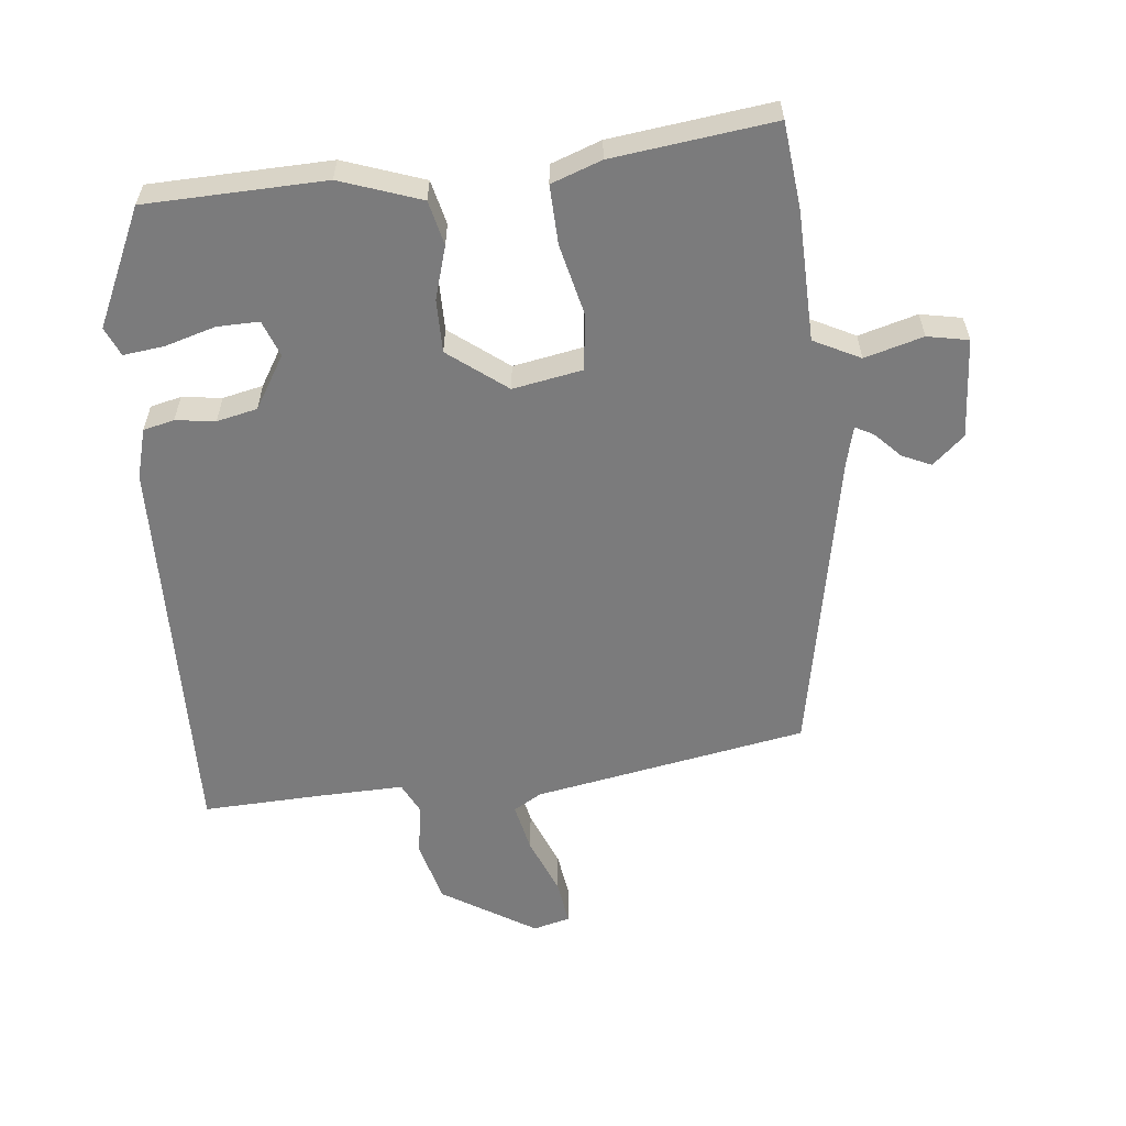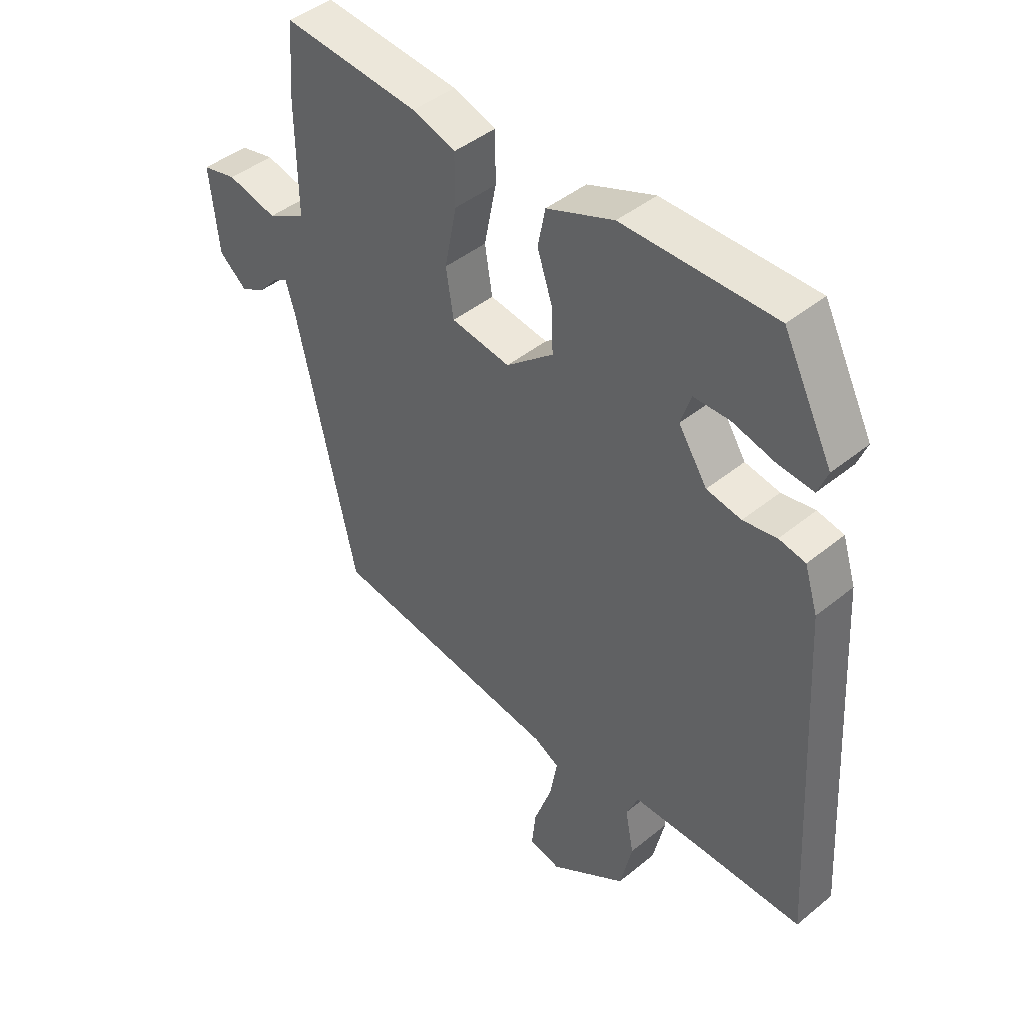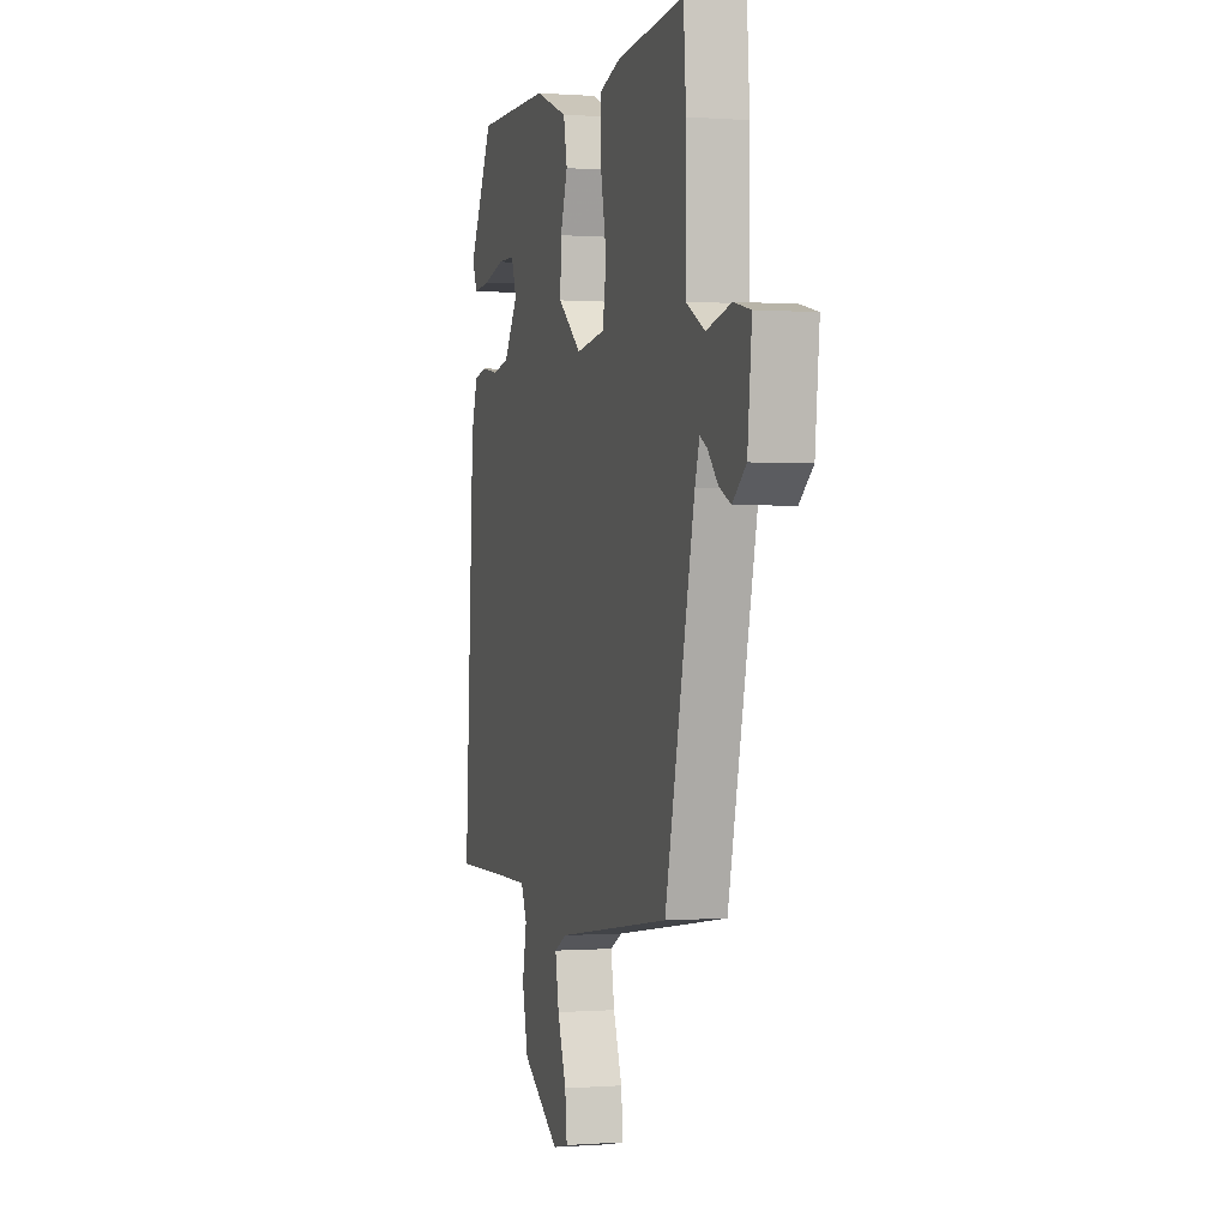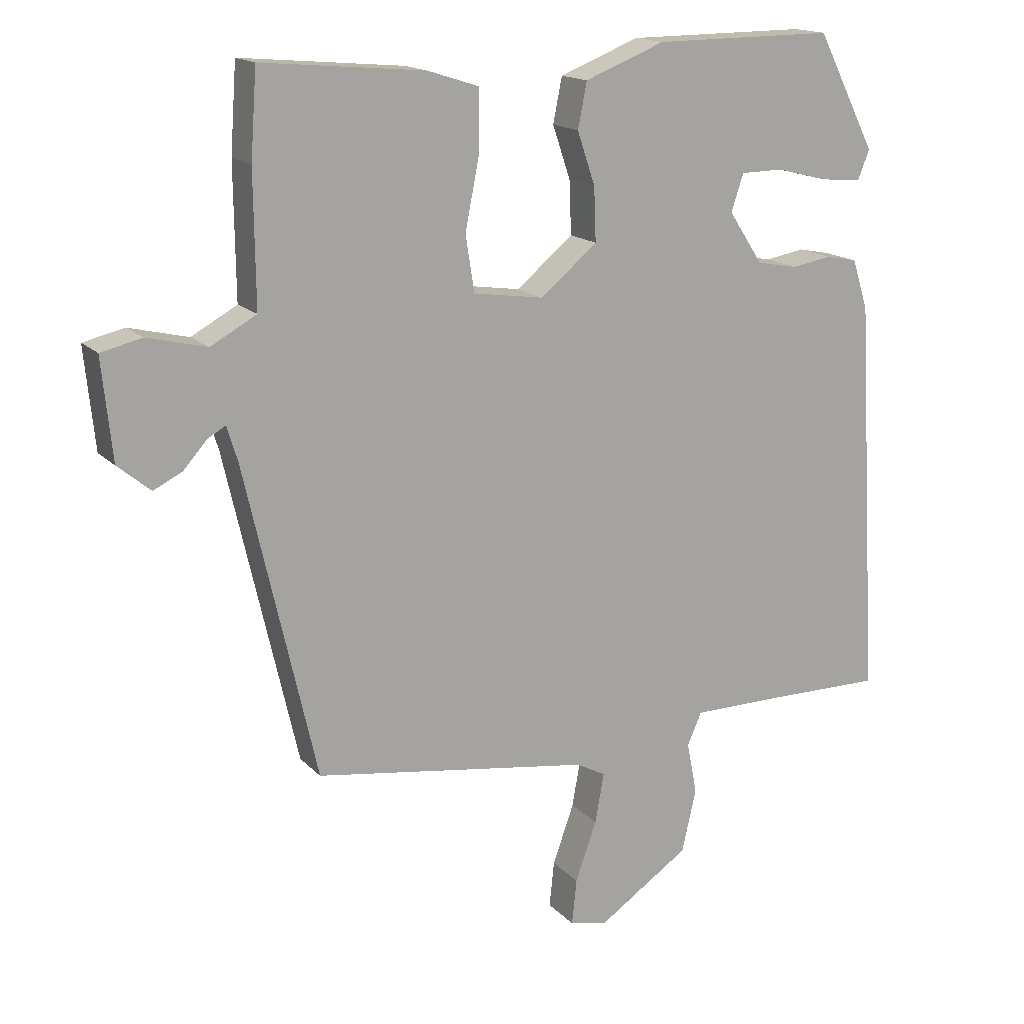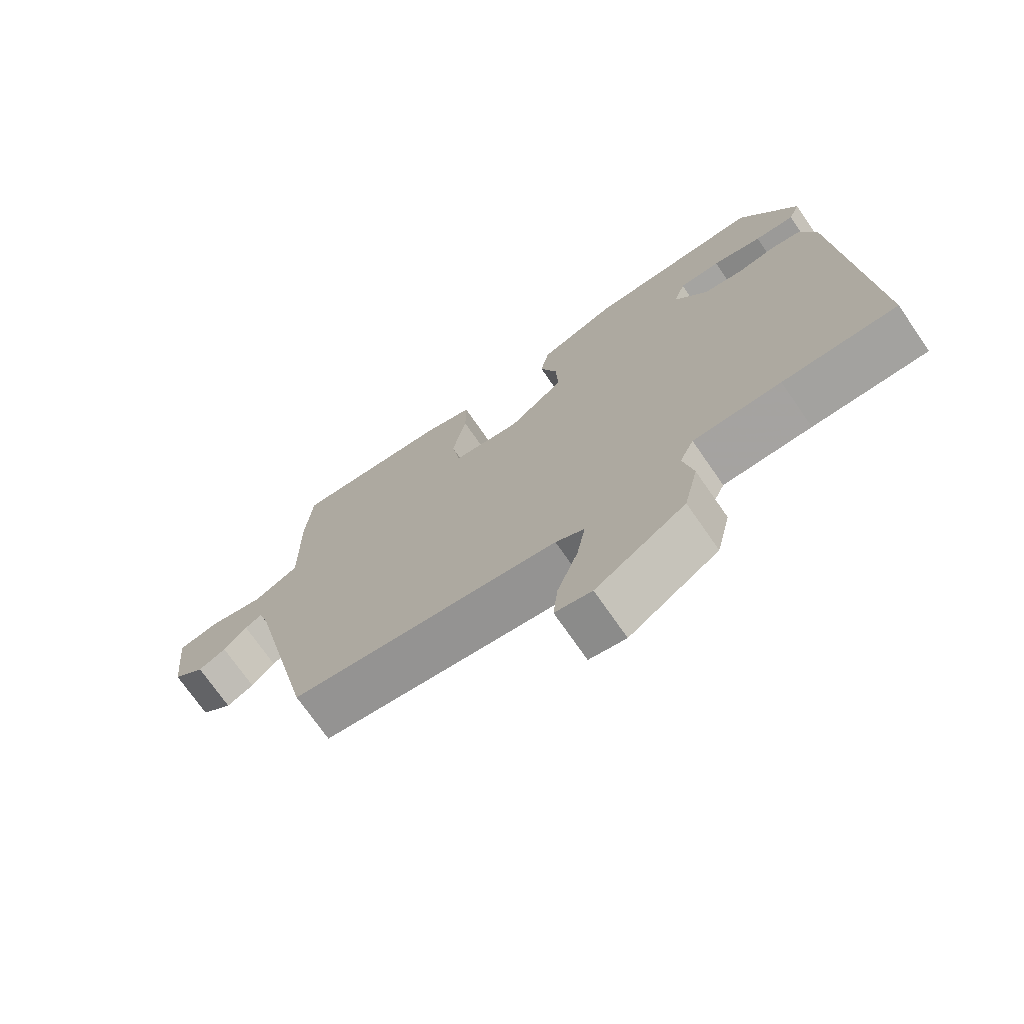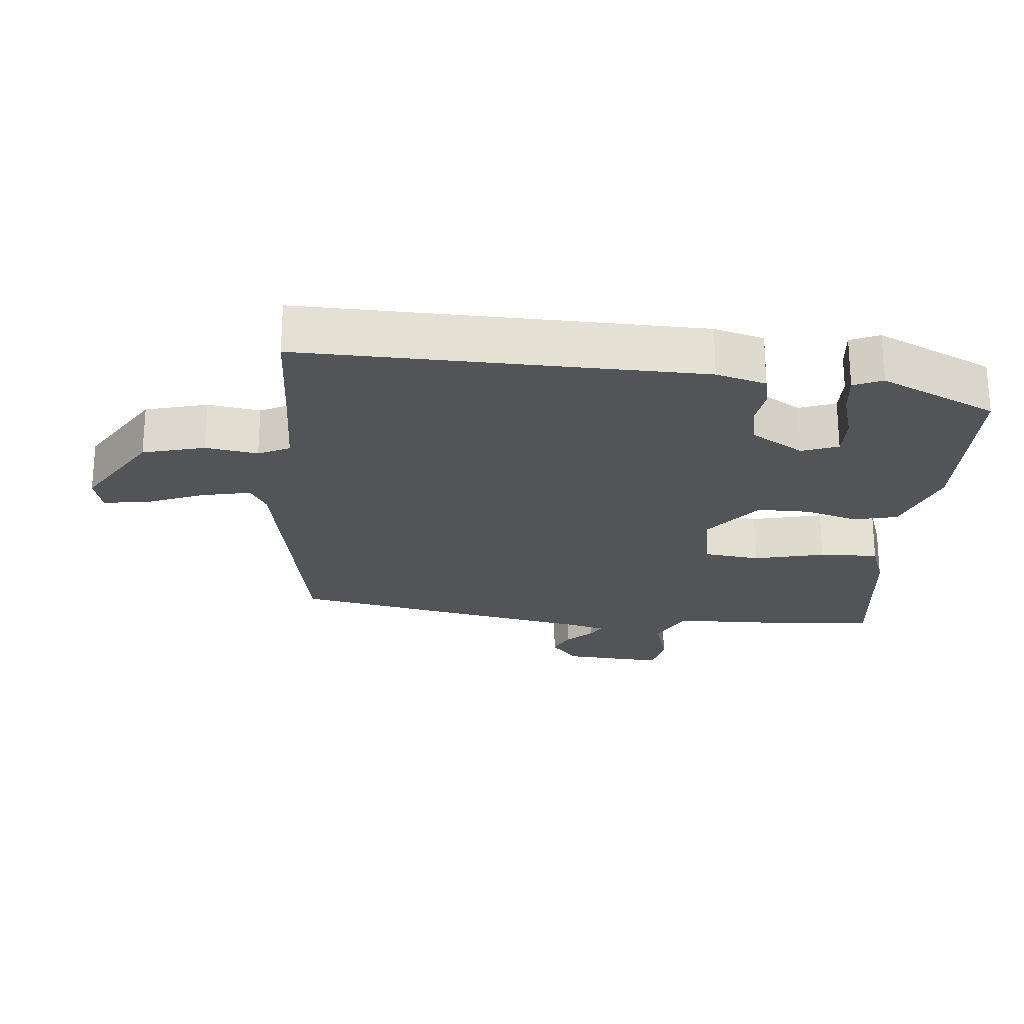
<metadata>
{"format":"obj","ext":"obj","renderer":"f3d","projection":"perspective","resolution":1024,"background":"white","views":[{"elev":-58.5,"azim":8.1,"up":"+Y"},{"elev":44.0,"azim":-133.7,"up":"+Z"},{"elev":-0.0,"azim":73.8,"up":"+Z"},{"elev":16.0,"azim":152.5,"up":"+Z"},{"elev":-72.8,"azim":-145.3,"up":"+Z"},{"elev":-23.3,"azim":-93.2,"up":"+Y"}]}
</metadata>
<code>
v -0.375 0.07 0.499
v -0.111 0.07 0.497
v 0.006 0.07 0.451
v 0.019 0.07 0.385
v -0.007 0.07 0.308
v -0.01 0.07 0.23
v 0.073 0.07 0.161
v 0.176 0.07 0.176
v 0.189 0.07 0.258
v 0.168 0.07 0.364
v 0.168 0.07 0.451
v 0.243 0.07 0.475
v 0.481 0.07 0.496
v 0.49 0.07 0.369
v 0.488 0.07 0.177
v 0.555 0.07 0.14
v 0.642 0.07 0.161
v 0.702 0.07 0.147
v 0.687 0.07 0
v 0.639 0.07 -0.04
v 0.597 0.07 -0.019
v 0.562 0.07 0.02
v 0.536 0.07 0.035
v 0.52 0.07 -0.018
v 0.416 0.07 -0.474
v 0.011 0.07 -0.533
v -0.032 0.07 -0.556
v -0.019 0.07 -0.629
v 0.012 0.07 -0.716
v 0.019 0.07 -0.783
v -0.036 0.07 -0.795
v -0.17 0.07 -0.705
v -0.191 0.07 -0.613
v -0.176 0.07 -0.536
v -0.197 0.07 -0.489
v -0.329 0.07 -0.488
v -0.5 0.07 -0.489
v -0.466 0.07 0.097
v -0.443 0.07 0.17
v -0.397 0.07 0.179
v -0.339 0.07 0.169
v -0.279 0.07 0.18
v -0.229 0.07 0.256
v -0.247 0.07 0.31
v -0.309 0.07 0.311
v -0.384 0.07 0.292
v -0.444 0.07 0.287
v -0.461 0.07 0.33
v -0.375 0 0.499
v -0.111 0 0.497
v 0.006 0 0.451
v 0.019 0 0.385
v -0.007 0 0.308
v -0.01 0 0.23
v 0.073 0 0.161
v 0.176 0 0.176
v 0.189 0 0.258
v 0.168 0 0.364
v 0.168 0 0.451
v 0.243 0 0.475
v 0.481 0 0.496
v 0.49 0 0.369
v 0.488 0 0.177
v 0.555 0 0.14
v 0.642 0 0.161
v 0.702 0 0.147
v 0.687 0 0
v 0.639 0 -0.04
v 0.597 0 -0.019
v 0.562 0 0.02
v 0.536 0 0.035
v 0.52 0 -0.018
v 0.416 0 -0.474
v 0.011 0 -0.533
v -0.032 0 -0.556
v -0.019 0 -0.629
v 0.012 0 -0.716
v 0.019 0 -0.783
v -0.036 0 -0.795
v -0.17 0 -0.705
v -0.191 0 -0.613
v -0.176 0 -0.536
v -0.197 0 -0.489
v -0.329 0 -0.488
v -0.5 0 -0.489
v -0.466 0 0.097
v -0.443 0 0.17
v -0.397 0 0.179
v -0.339 0 0.169
v -0.279 0 0.18
v -0.229 0 0.256
v -0.247 0 0.31
v -0.309 0 0.311
v -0.384 0 0.292
v -0.444 0 0.287
v -0.461 0 0.33
f 45 46 47 48
f 44 45 48 1
f 38 39 40 41
f 36 37 38 41
f 35 36 41 42
f 34 35 42 43
f 32 33 34
f 31 32 34
f 28 29 30 31
f 27 28 31 34
f 26 27 34 43
f 24 25 26 43
f 19 20 21 22
f 19 22 23
f 16 17 18 19
f 15 16 19 23
f 12 13 14 15
f 9 10 11 12
f 8 9 12 15
f 7 8 15 23
f 2 3 4 5
f 44 1 2 5
f 44 5 6
f 43 44 6 7
f 24 43 7
f 7 23 24
f 96 95 94 93
f 49 96 93 92
f 89 88 87 86
f 89 86 85 84
f 90 89 84 83
f 91 90 83 82
f 82 81 80
f 82 80 79
f 79 78 77 76
f 82 79 76 75
f 91 82 75 74
f 91 74 73 72
f 70 69 68 67
f 71 70 67
f 67 66 65 64
f 71 67 64 63
f 63 62 61 60
f 60 59 58 57
f 63 60 57 56
f 71 63 56 55
f 53 52 51 50
f 53 50 49 92
f 54 53 92
f 55 54 92 91
f 55 91 72
f 72 71 55
f 1 49 50 2
f 2 50 51 3
f 3 51 52 4
f 4 52 53 5
f 5 53 54 6
f 6 54 55 7
f 7 55 56 8
f 8 56 57 9
f 9 57 58 10
f 10 58 59 11
f 11 59 60 12
f 12 60 61 13
f 13 61 62 14
f 14 62 63 15
f 15 63 64 16
f 16 64 65 17
f 17 65 66 18
f 18 66 67 19
f 19 67 68 20
f 20 68 69 21
f 21 69 70 22
f 22 70 71 23
f 23 71 72 24
f 24 72 73 25
f 25 73 74 26
f 26 74 75 27
f 27 75 76 28
f 28 76 77 29
f 29 77 78 30
f 30 78 79 31
f 31 79 80 32
f 32 80 81 33
f 33 81 82 34
f 34 82 83 35
f 35 83 84 36
f 36 84 85 37
f 37 85 86 38
f 38 86 87 39
f 39 87 88 40
f 40 88 89 41
f 41 89 90 42
f 42 90 91 43
f 43 91 92 44
f 44 92 93 45
f 45 93 94 46
f 46 94 95 47
f 47 95 96 48
f 48 96 49 1

</code>
